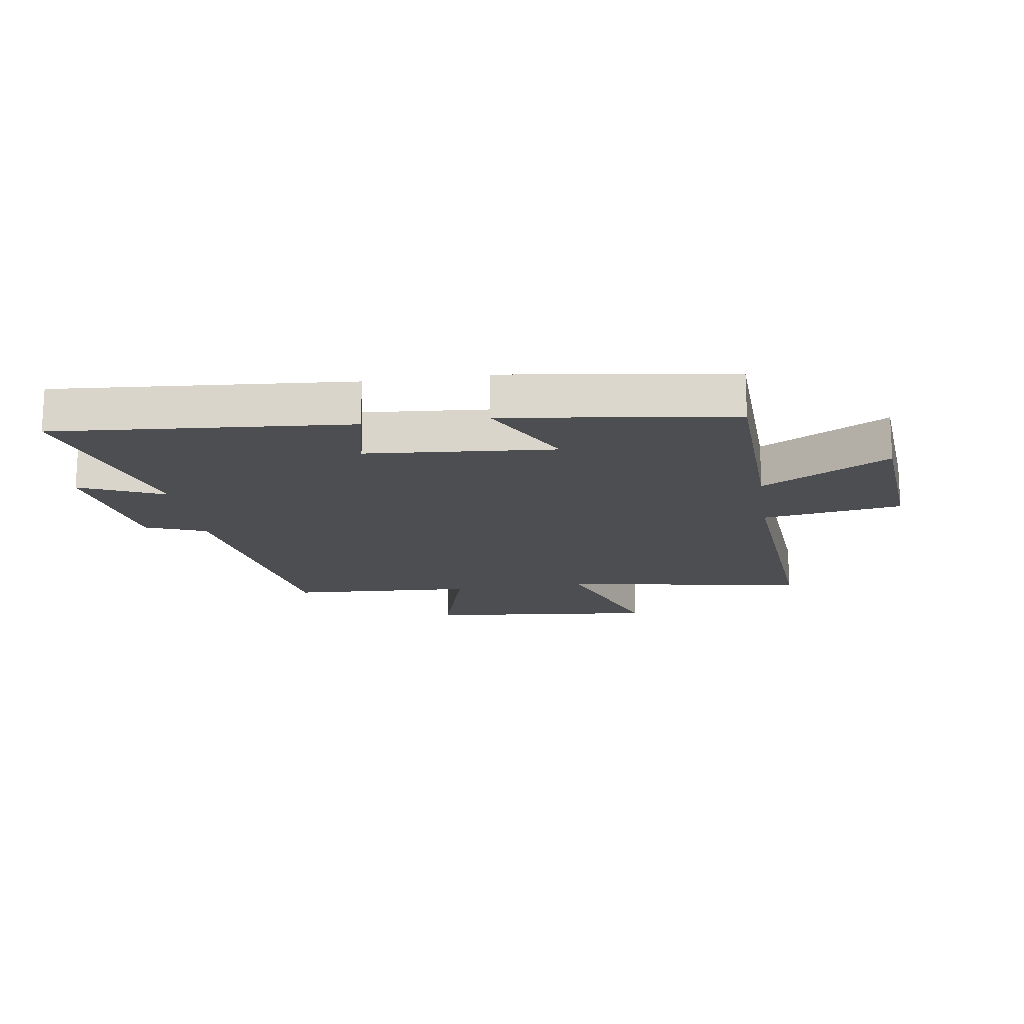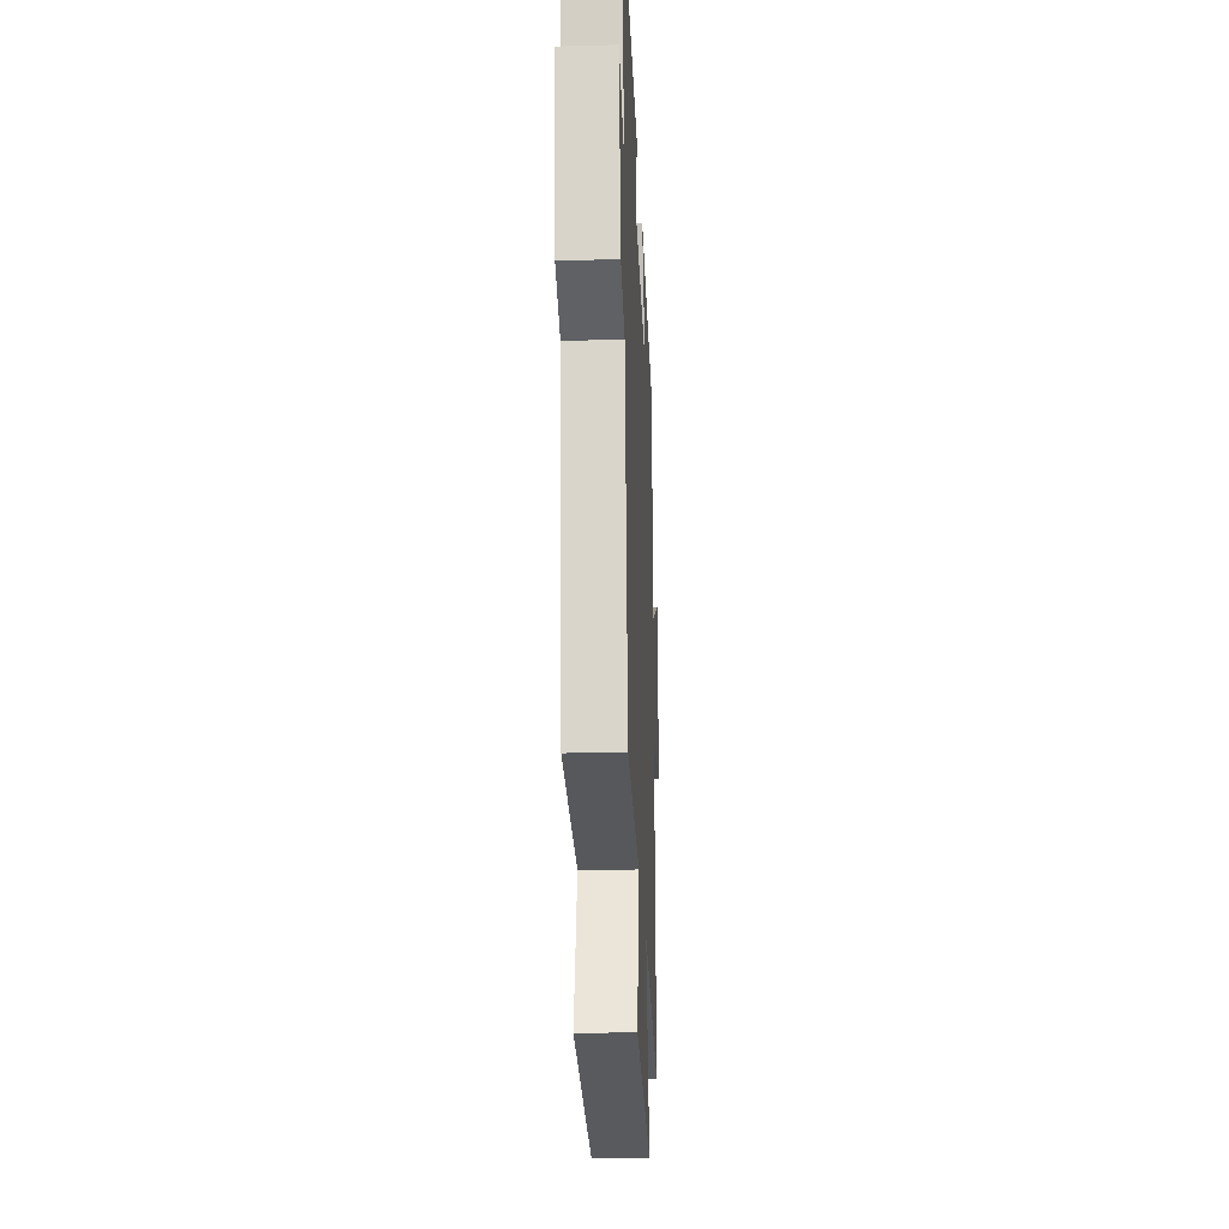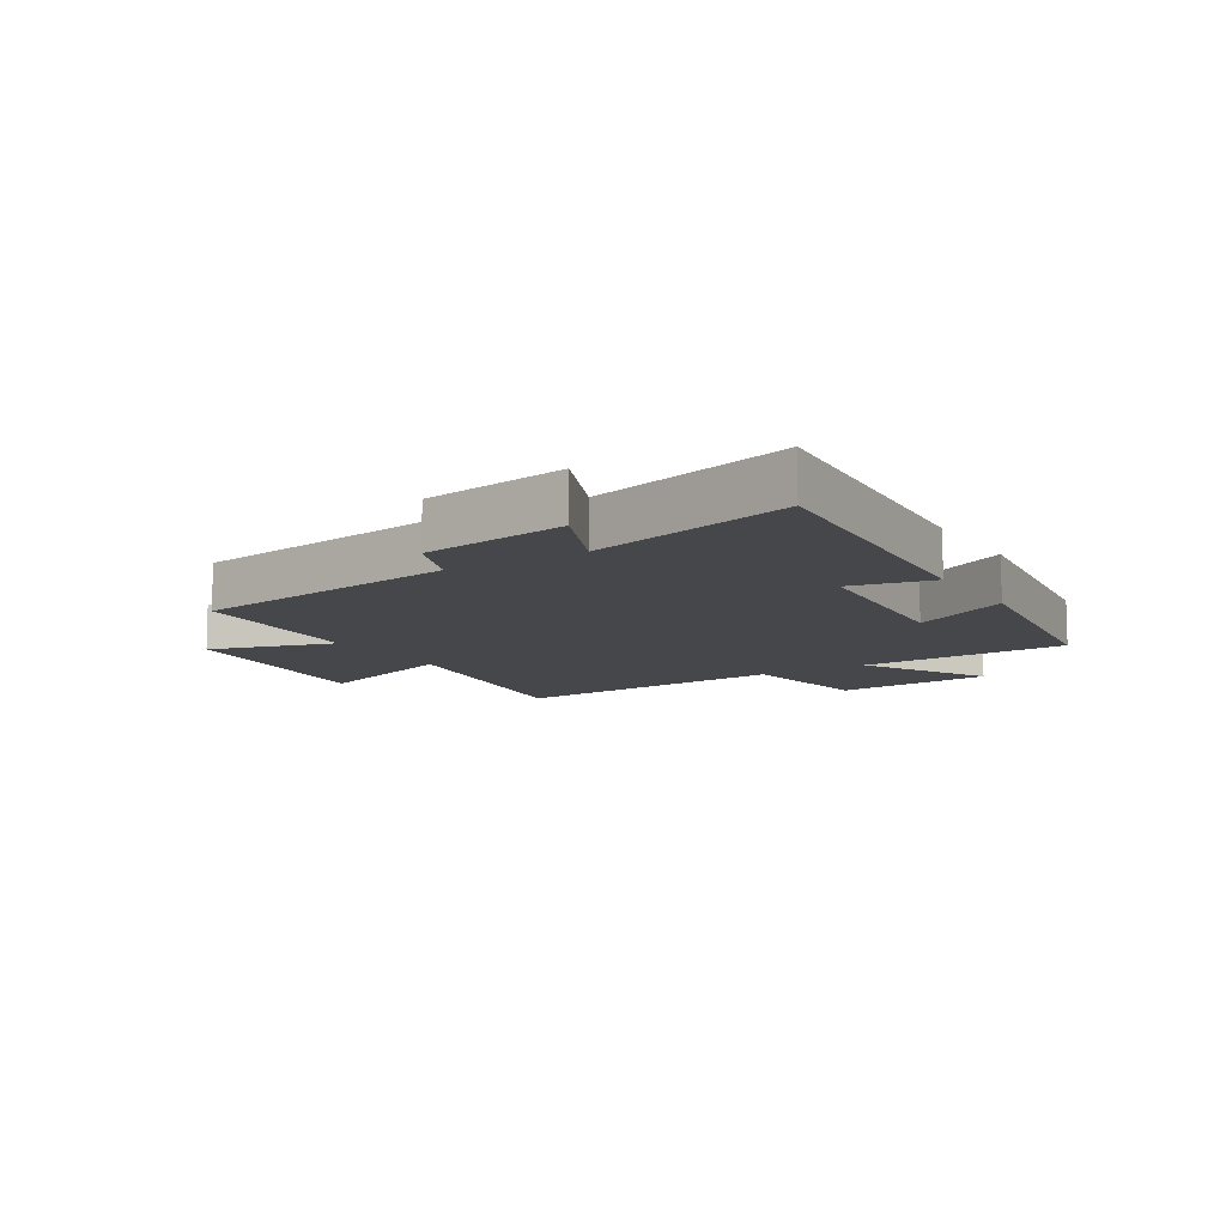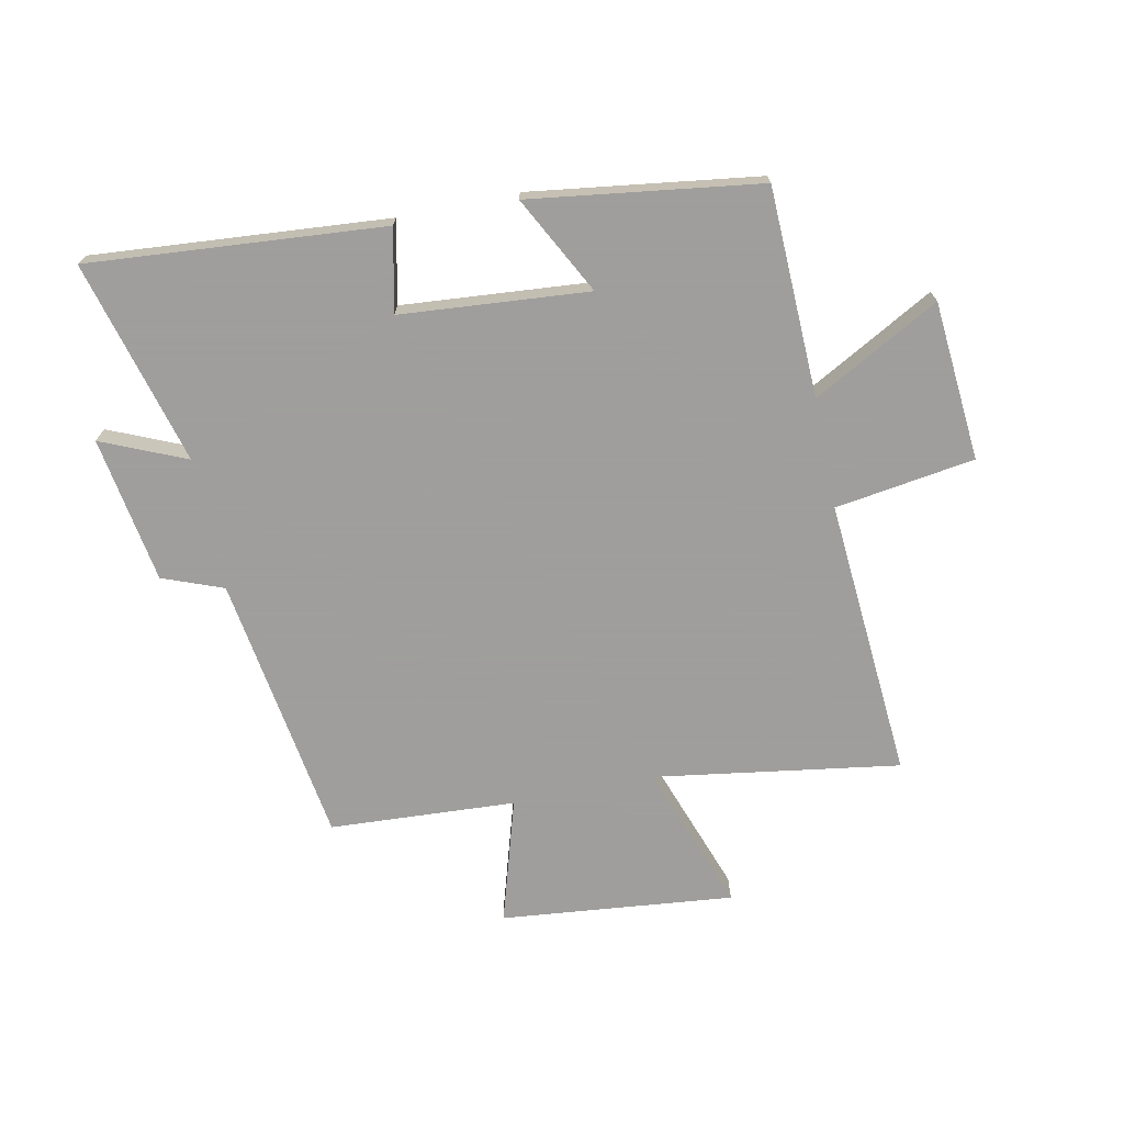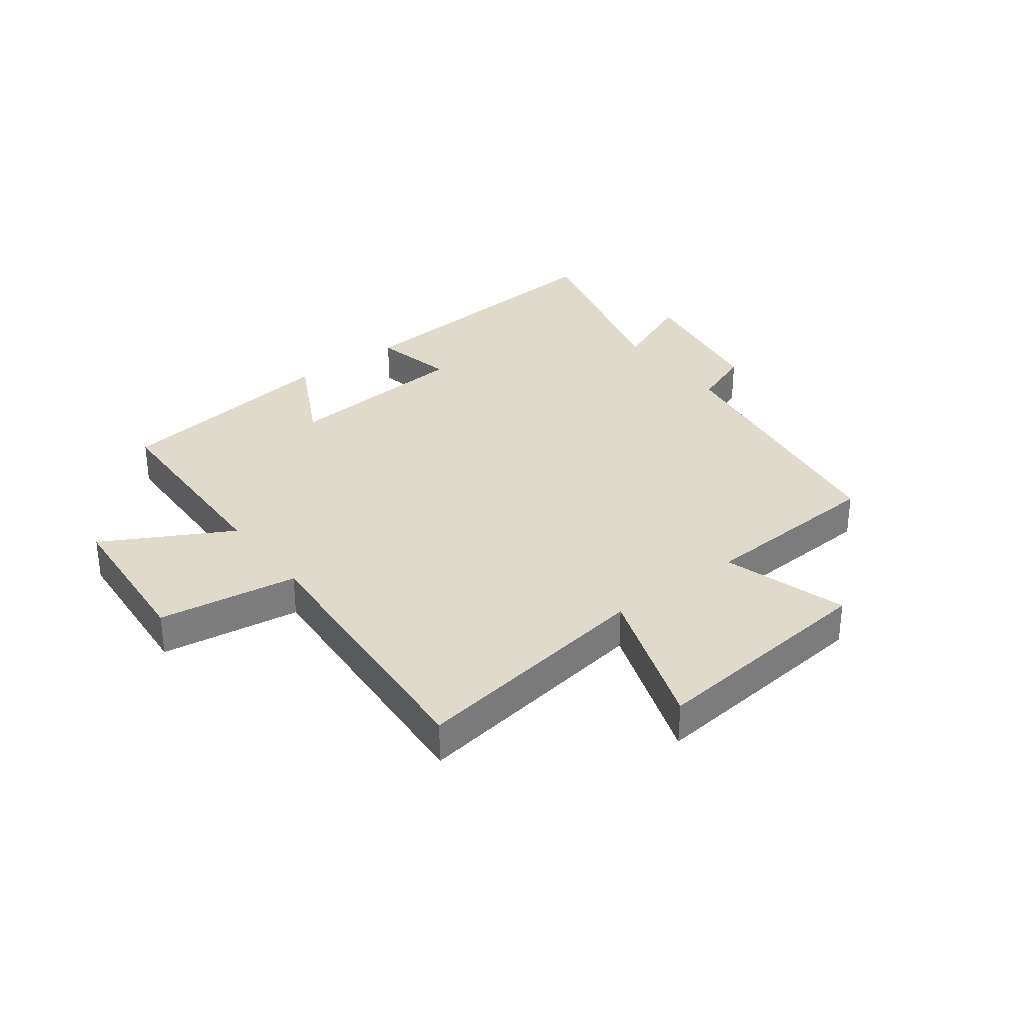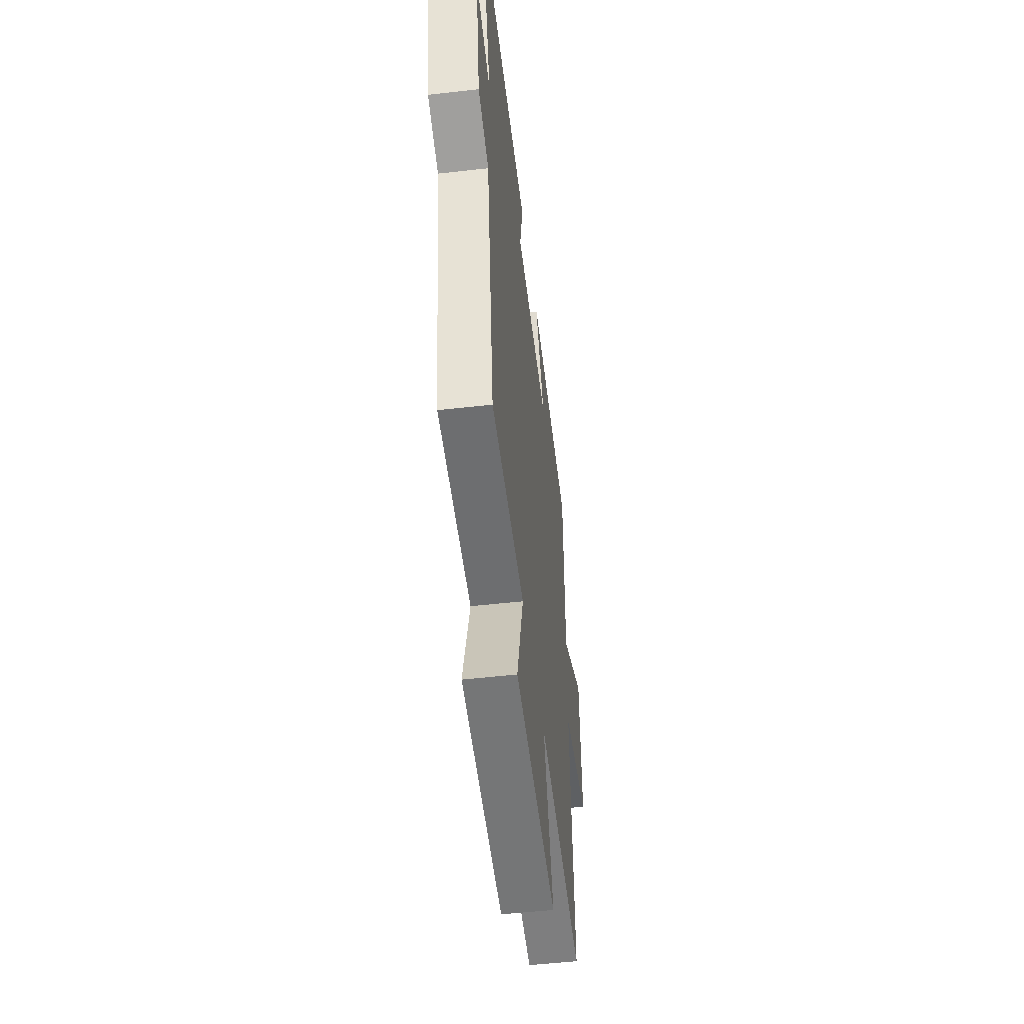
<metadata>
{"format":"obj","ext":"obj","renderer":"f3d","projection":"perspective","resolution":1024,"background":"white","views":[{"elev":-16.9,"azim":8.5,"up":"+Y"},{"elev":-24.6,"azim":-87.5,"up":"+Z"},{"elev":-10.3,"azim":-58.3,"up":"+Y"},{"elev":-71.1,"azim":11.6,"up":"+Y"},{"elev":32.5,"azim":142.7,"up":"+Y"},{"elev":-51.0,"azim":-82.9,"up":"+Z"}]}
</metadata>
<code>
v 0.535 0.07 -0.563
v 0.122 0.07 -0.5
v 0.211 0.07 -0.75
v -0.181 0.07 -0.71
v -0.118 0.07 -0.5
v -0.431 0.07 -0.482
v -0.5 0.07 -0.027
v -0.602 0.07 0.012
v -0.642 0.07 0.258
v -0.5 0.07 0.197
v -0.593 0.07 0.54
v -0.097 0.07 0.5
v -0.127 0.07 0.362
v 0.189 0.07 0.336
v 0.103 0.07 0.5
v 0.489 0.07 0.447
v 0.5 0.07 0.095
v 0.713 0.07 0.212
v 0.735 0.07 -0.056
v 0.5 0.07 -0.091
v 0.535 0 -0.563
v 0.122 0 -0.5
v 0.211 0 -0.75
v -0.181 0 -0.71
v -0.118 0 -0.5
v -0.431 0 -0.482
v -0.5 0 -0.027
v -0.602 0 0.012
v -0.642 0 0.258
v -0.5 0 0.197
v -0.593 0 0.54
v -0.097 0 0.5
v -0.127 0 0.362
v 0.189 0 0.336
v 0.103 0 0.5
v 0.489 0 0.447
v 0.5 0 0.095
v 0.713 0 0.212
v 0.735 0 -0.056
v 0.5 0 -0.091
f 17 18 19 20
f 15 16 17 20
f 14 15 20
f 13 14 20 1
f 10 11 12 13
f 10 13 1 2
f 7 8 9 10
f 5 6 7 10
f 5 10 2 3
f 3 4 5
f 40 39 38 37
f 40 37 36 35
f 40 35 34
f 21 40 34 33
f 33 32 31 30
f 22 21 33 30
f 30 29 28 27
f 30 27 26 25
f 23 22 30 25
f 25 24 23
f 1 21 22 2
f 2 22 23 3
f 3 23 24 4
f 4 24 25 5
f 5 25 26 6
f 6 26 27 7
f 7 27 28 8
f 8 28 29 9
f 9 29 30 10
f 10 30 31 11
f 11 31 32 12
f 12 32 33 13
f 13 33 34 14
f 14 34 35 15
f 15 35 36 16
f 16 36 37 17
f 17 37 38 18
f 18 38 39 19
f 19 39 40 20
f 20 40 21 1

</code>
